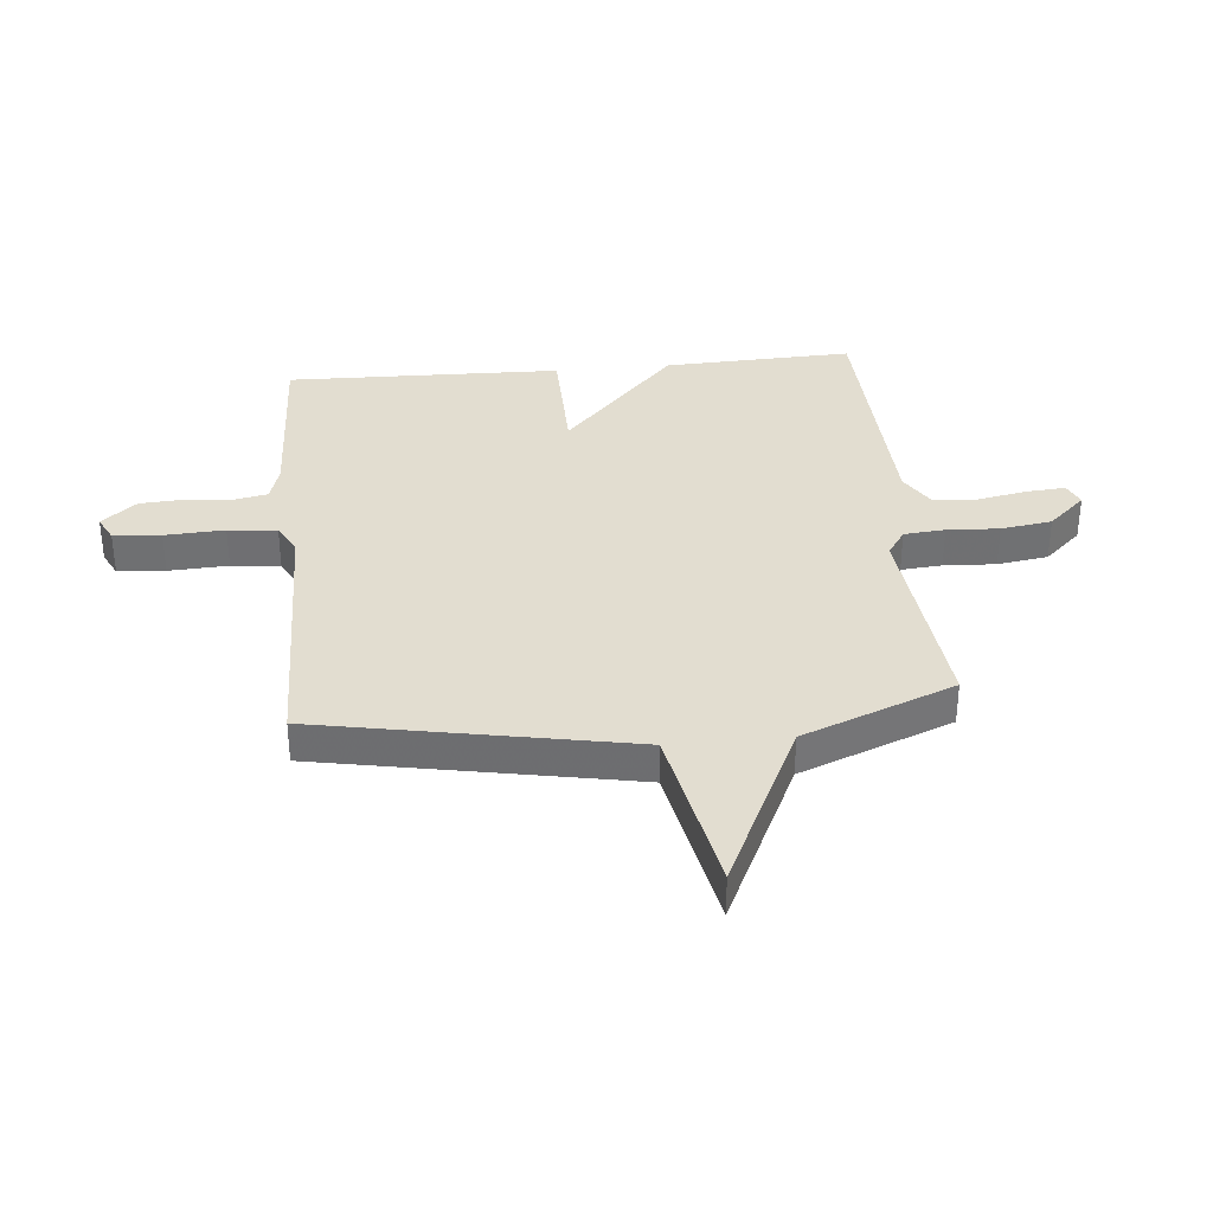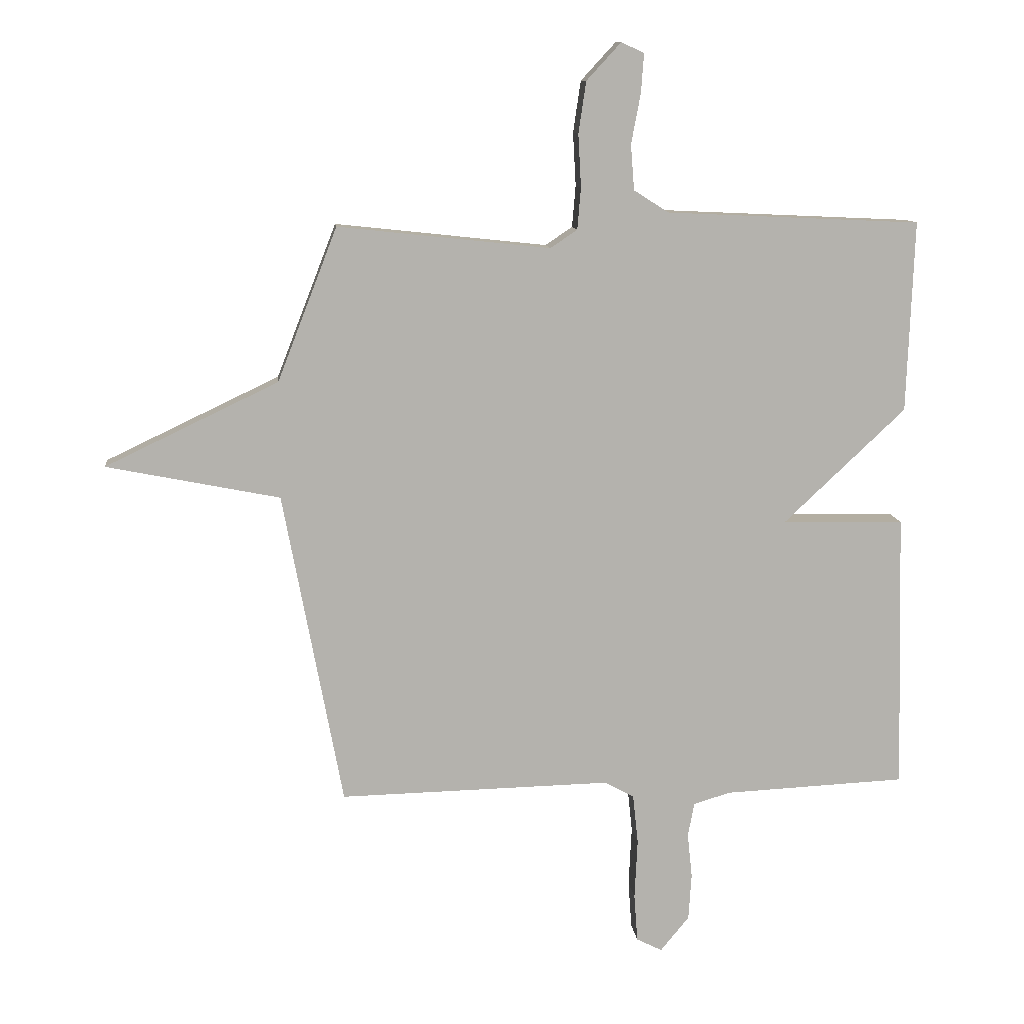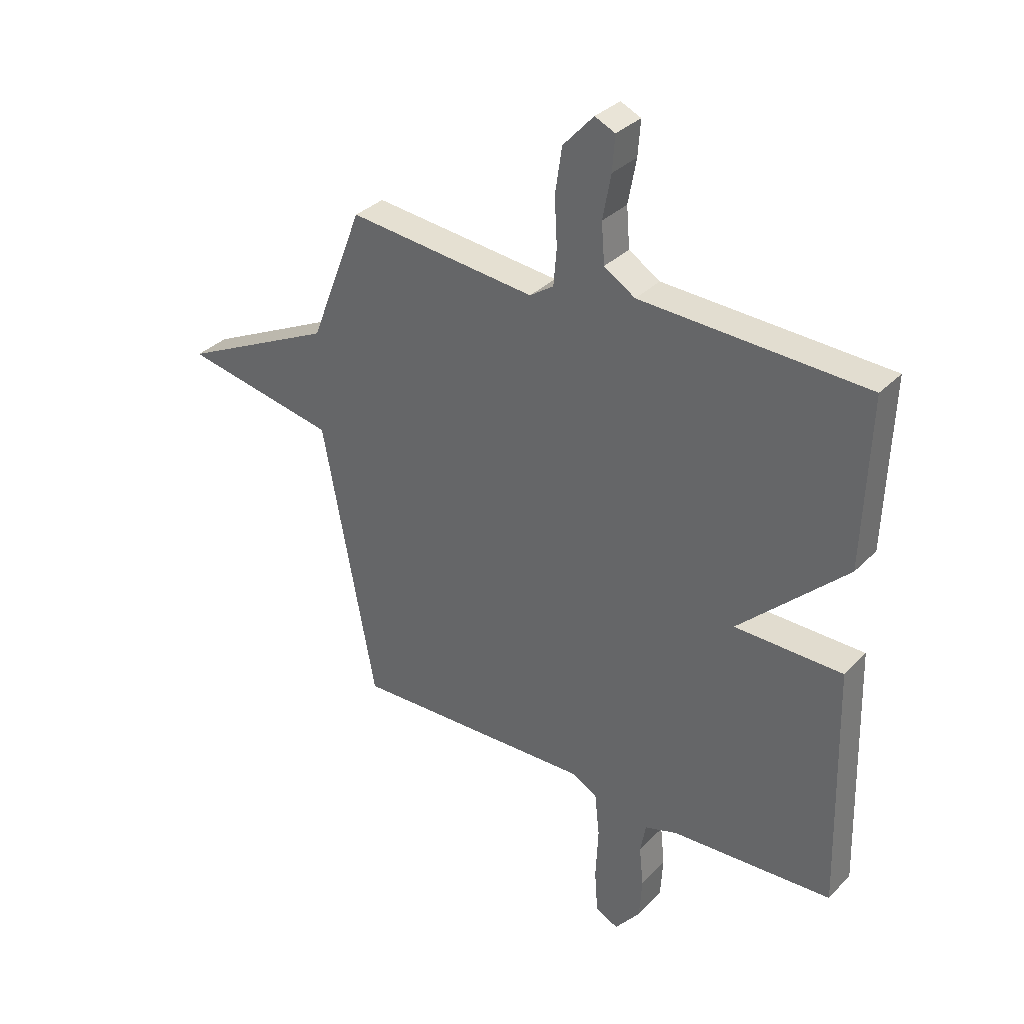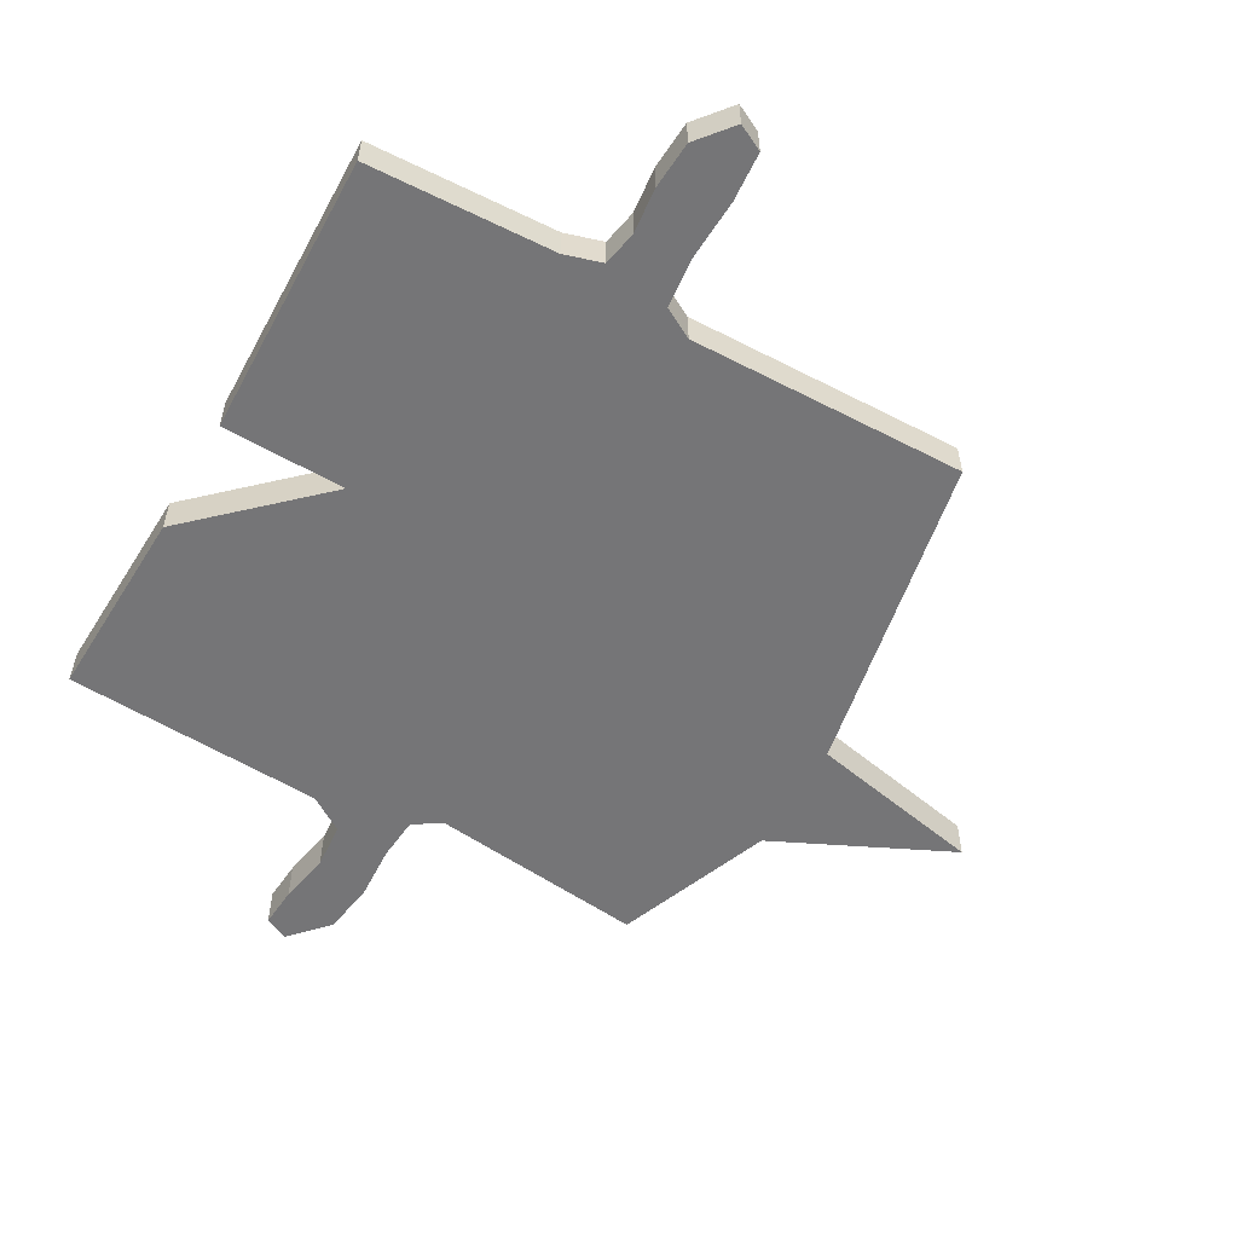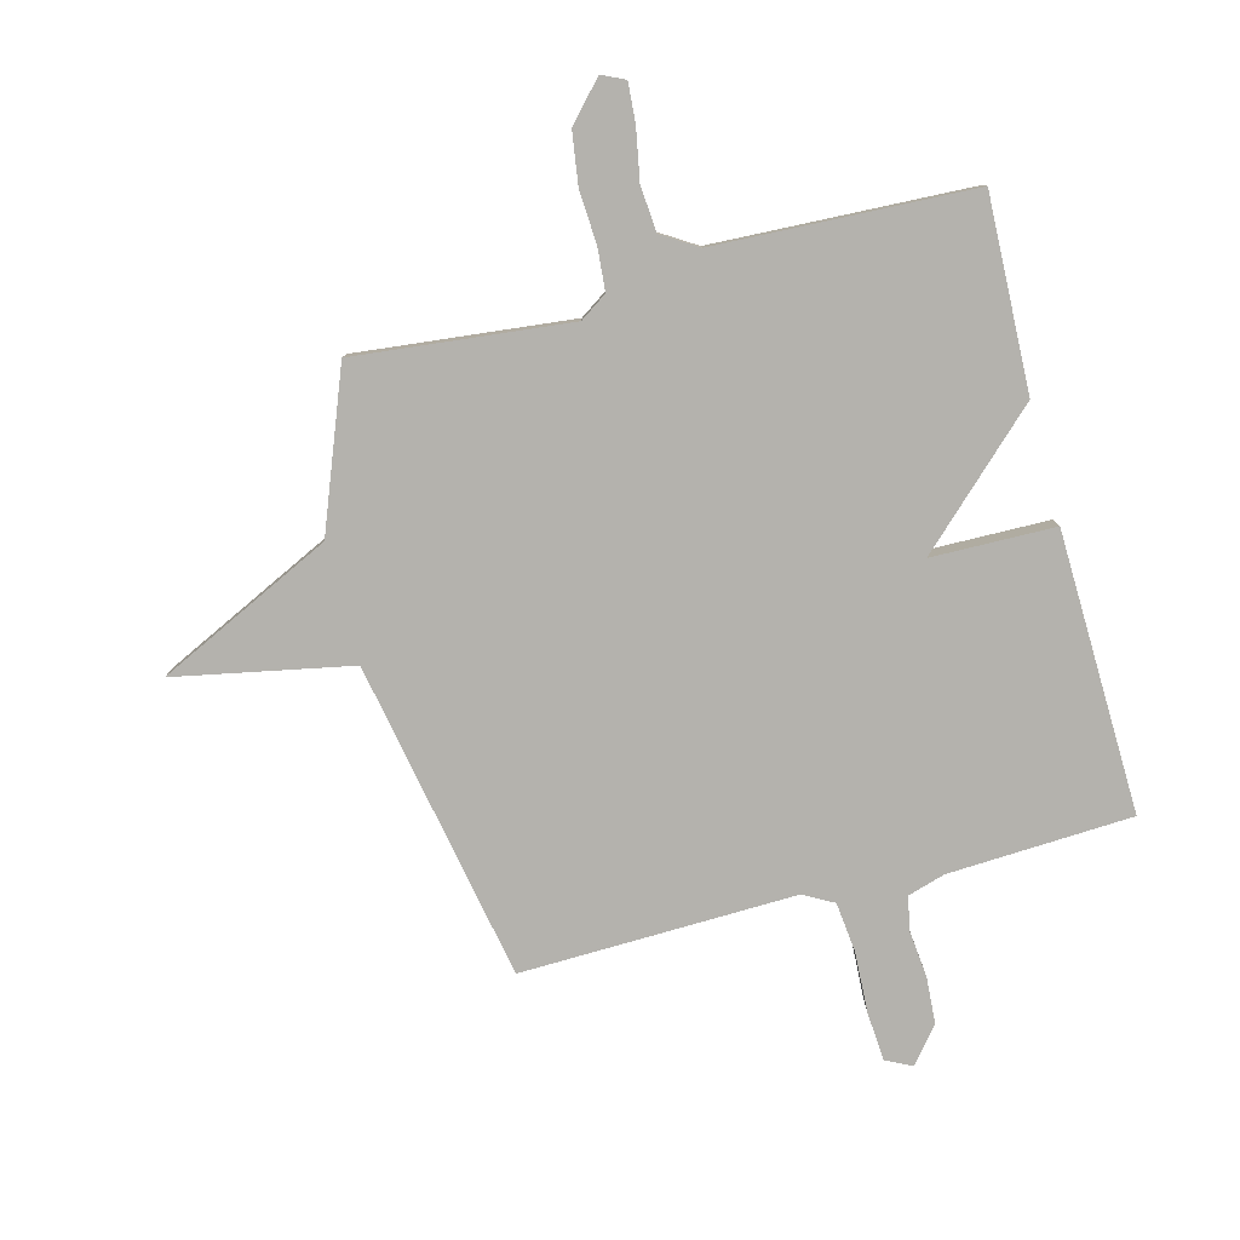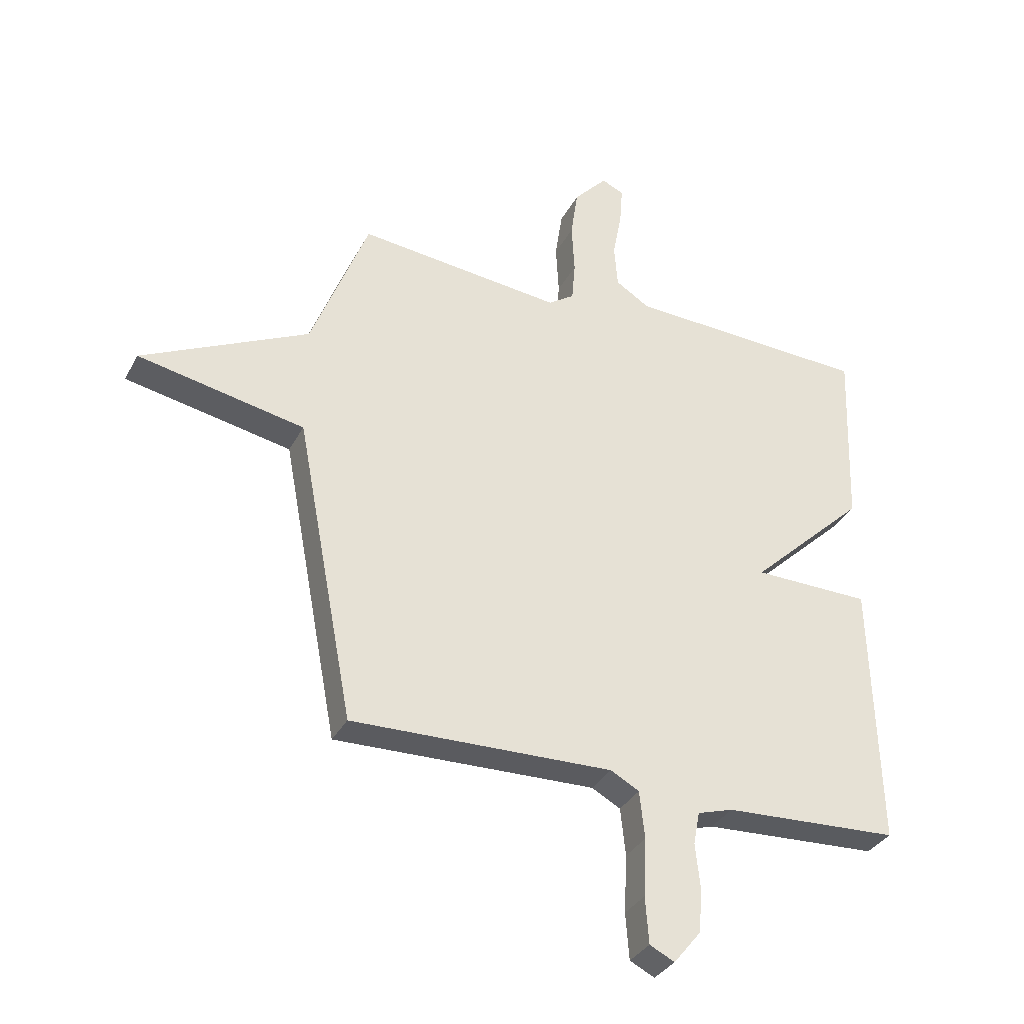
<metadata>
{"format":"obj","ext":"obj","renderer":"f3d","projection":"perspective","resolution":1024,"background":"white","views":[{"elev":35.2,"azim":-95.4,"up":"+Y"},{"elev":10.8,"azim":-5.9,"up":"+Z"},{"elev":33.3,"azim":36.4,"up":"+Z"},{"elev":-56.6,"azim":150.3,"up":"+Y"},{"elev":-79.6,"azim":14.8,"up":"+Y"},{"elev":-33.6,"azim":-24.4,"up":"+Z"}]}
</metadata>
<code>
v 0.5 0.07 0.5
v 0.488 0.07 0.174
v 0.28 0.07 -0.022
v 0.488 0.07 -0.026
v 0.5 0.07 -0.5
v 0.189 0.07 -0.515
v 0.126 0.07 -0.534
v 0.115 0.07 -0.592
v 0.123 0.07 -0.669
v 0.118 0.07 -0.748
v 0.069 0.07 -0.808
v 0.025 0.07 -0.786
v 0.019 0.07 -0.704
v 0.024 0.07 -0.601
v 0.015 0.07 -0.517
v -0.036 0.07 -0.489
v -0.5 0.07 -0.5
v -0.602 0.07 0.038
v -0.898 0.07 0.097
v -0.602 0.07 0.238
v -0.5 0.07 0.5
v -0.137 0.07 0.461
v -0.091 0.07 0.492
v -0.085 0.07 0.563
v -0.09 0.07 0.653
v -0.077 0.07 0.741
v -0.018 0.07 0.805
v 0.021 0.07 0.787
v 0.016 0.07 0.72
v 0 0.07 0.635
v 0.006 0.07 0.558
v 0.066 0.07 0.52
v 0.5 0 0.5
v 0.488 0 0.174
v 0.28 0 -0.022
v 0.488 0 -0.026
v 0.5 0 -0.5
v 0.189 0 -0.515
v 0.126 0 -0.534
v 0.115 0 -0.592
v 0.123 0 -0.669
v 0.118 0 -0.748
v 0.069 0 -0.808
v 0.025 0 -0.786
v 0.019 0 -0.704
v 0.024 0 -0.601
v 0.015 0 -0.517
v -0.036 0 -0.489
v -0.5 0 -0.5
v -0.602 0 0.038
v -0.898 0 0.097
v -0.602 0 0.238
v -0.5 0 0.5
v -0.137 0 0.461
v -0.091 0 0.492
v -0.085 0 0.563
v -0.09 0 0.653
v -0.077 0 0.741
v -0.018 0 0.805
v 0.021 0 0.787
v 0.016 0 0.72
v 0 0 0.635
v 0.006 0 0.558
v 0.066 0 0.52
f 28 29 30
f 27 28 30
f 26 27 30
f 25 26 30
f 24 25 30
f 23 24 30 31
f 20 21 22
f 18 19 20
f 18 20 22
f 17 18 22
f 16 17 22
f 15 16 22 23
f 12 13 14
f 11 12 14
f 10 11 14
f 9 10 14
f 8 9 14
f 23 31 32
f 15 23 32
f 14 15 32
f 8 14 32
f 7 8 32
f 3 4 5 6
f 1 2 3
f 32 1 3
f 3 6 7 32
f 62 61 60
f 62 60 59
f 62 59 58
f 62 58 57
f 62 57 56
f 63 62 56 55
f 54 53 52
f 52 51 50
f 54 52 50
f 54 50 49
f 54 49 48
f 55 54 48 47
f 46 45 44
f 46 44 43
f 46 43 42
f 46 42 41
f 46 41 40
f 64 63 55
f 64 55 47
f 64 47 46
f 64 46 40
f 64 40 39
f 38 37 36 35
f 35 34 33
f 35 33 64
f 64 39 38 35
f 1 33 34 2
f 2 34 35 3
f 3 35 36 4
f 4 36 37 5
f 5 37 38 6
f 6 38 39 7
f 7 39 40 8
f 8 40 41 9
f 9 41 42 10
f 10 42 43 11
f 11 43 44 12
f 12 44 45 13
f 13 45 46 14
f 14 46 47 15
f 15 47 48 16
f 16 48 49 17
f 17 49 50 18
f 18 50 51 19
f 19 51 52 20
f 20 52 53 21
f 21 53 54 22
f 22 54 55 23
f 23 55 56 24
f 24 56 57 25
f 25 57 58 26
f 26 58 59 27
f 27 59 60 28
f 28 60 61 29
f 29 61 62 30
f 30 62 63 31
f 31 63 64 32
f 32 64 33 1

</code>
